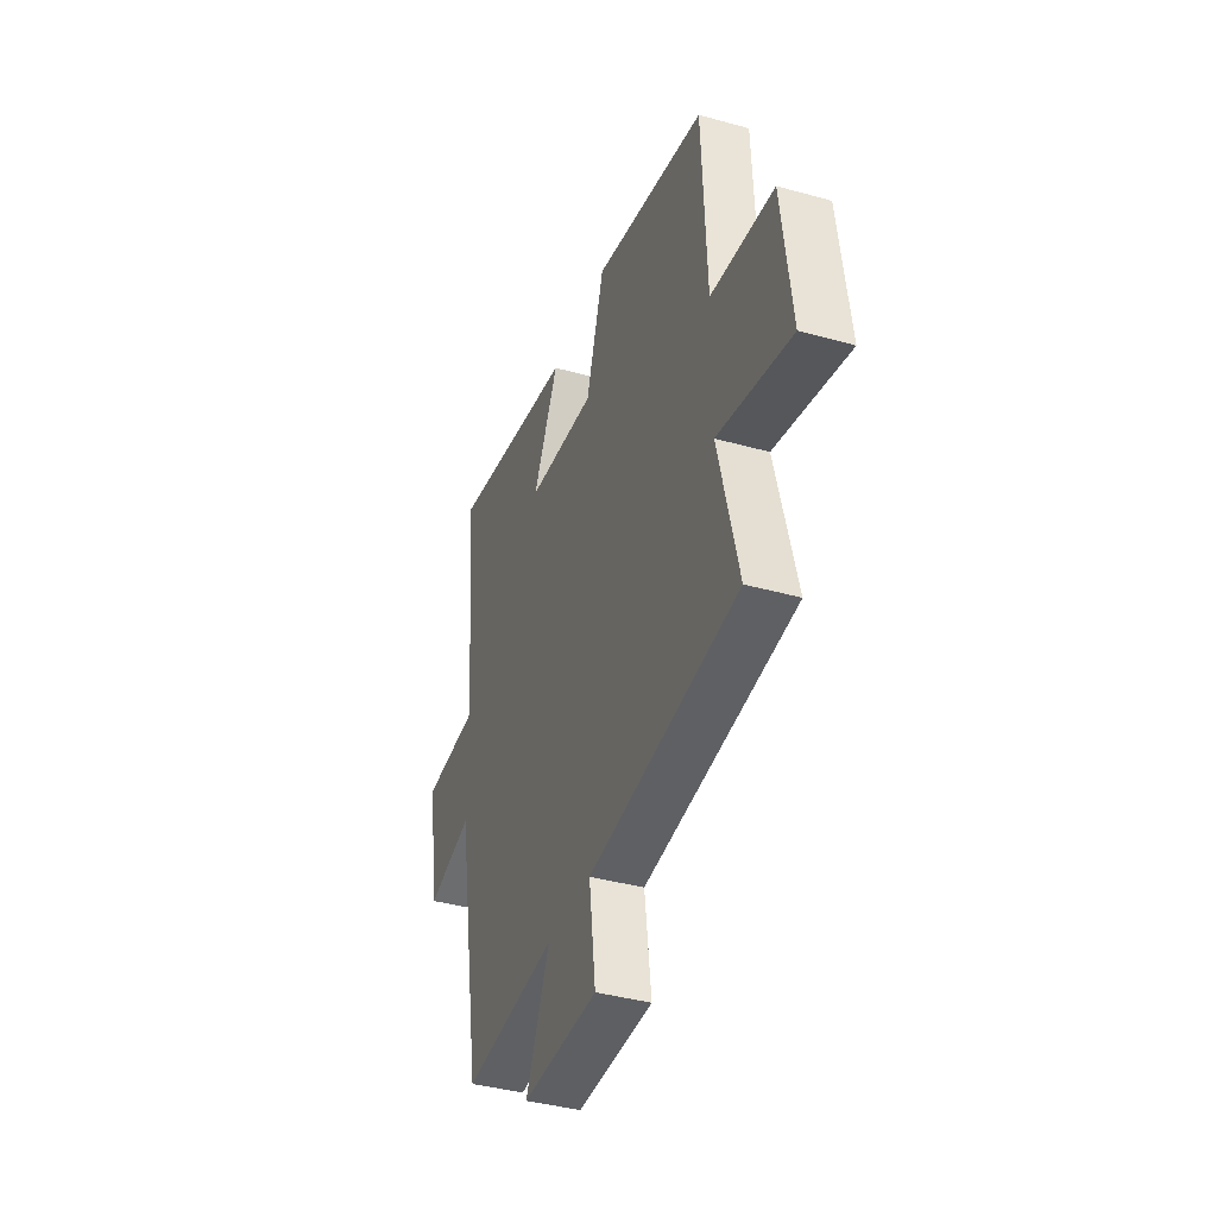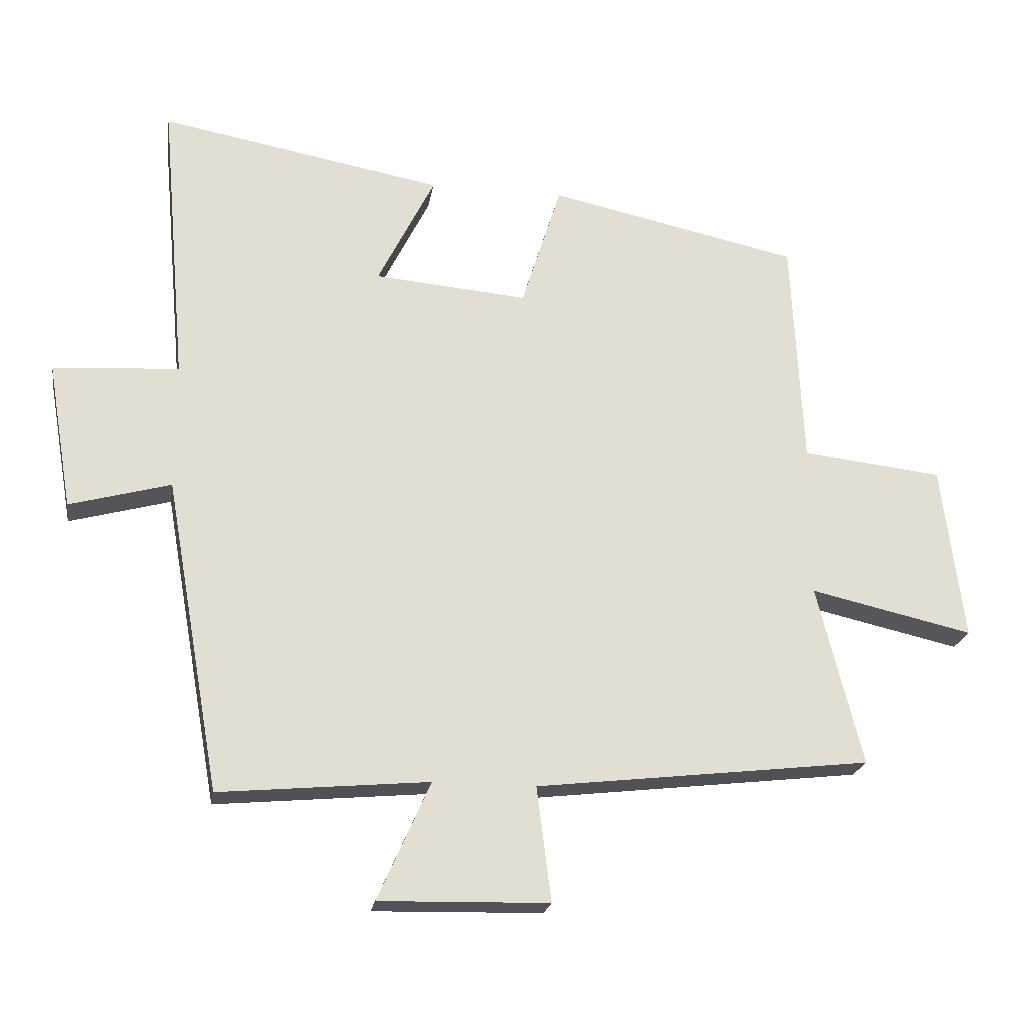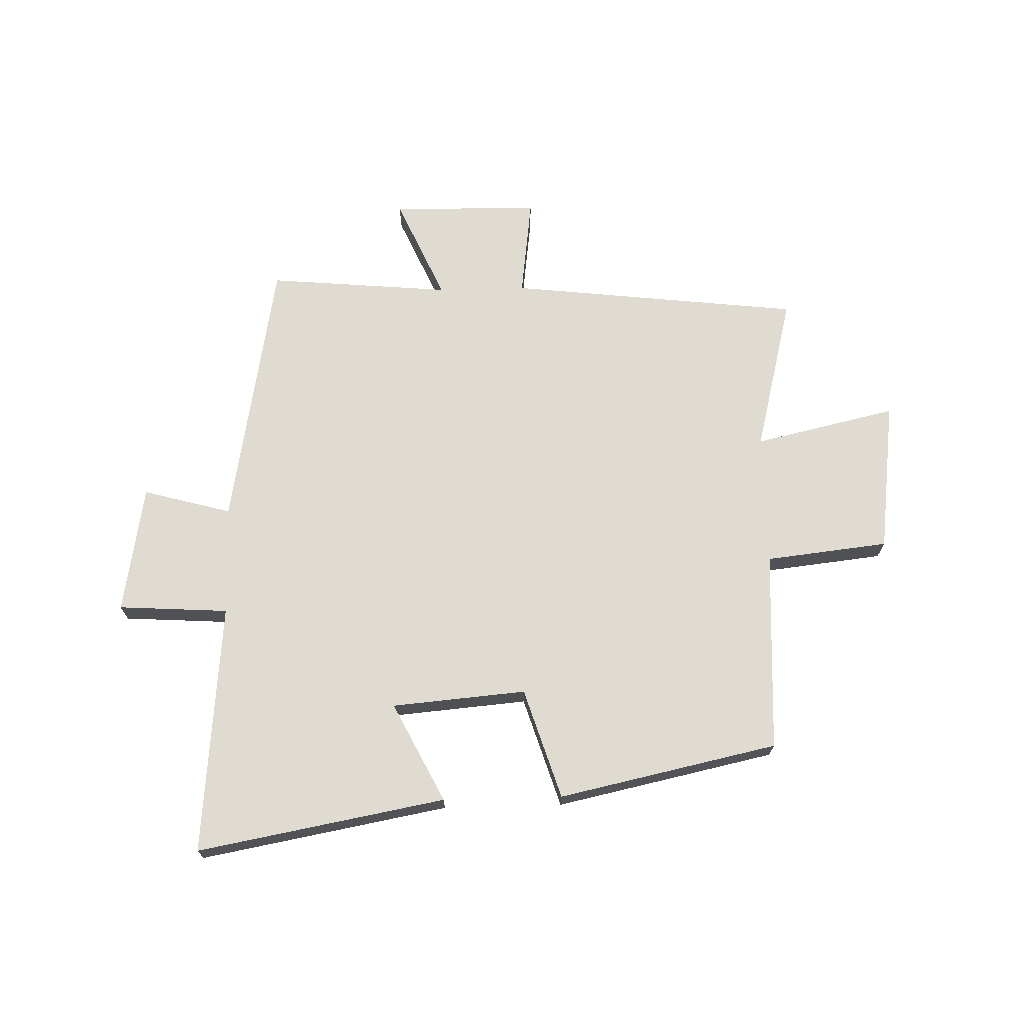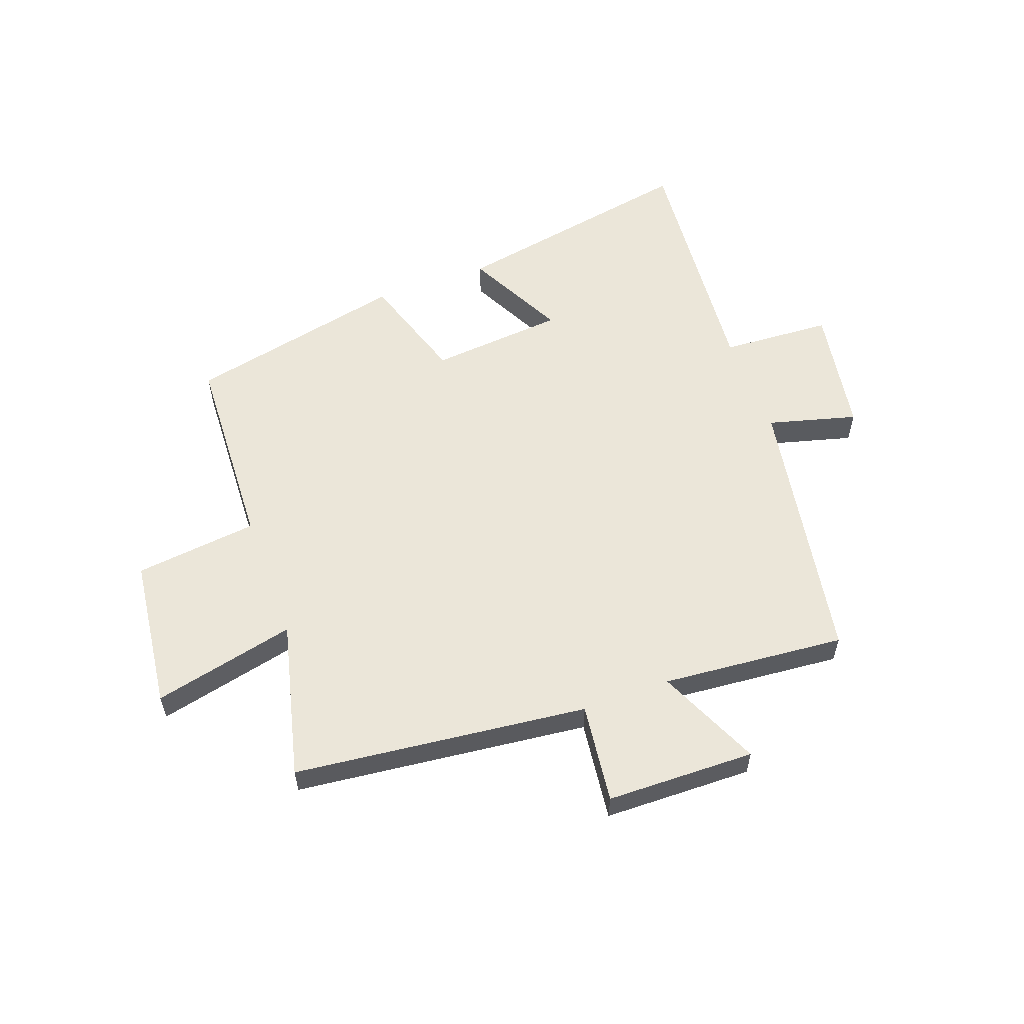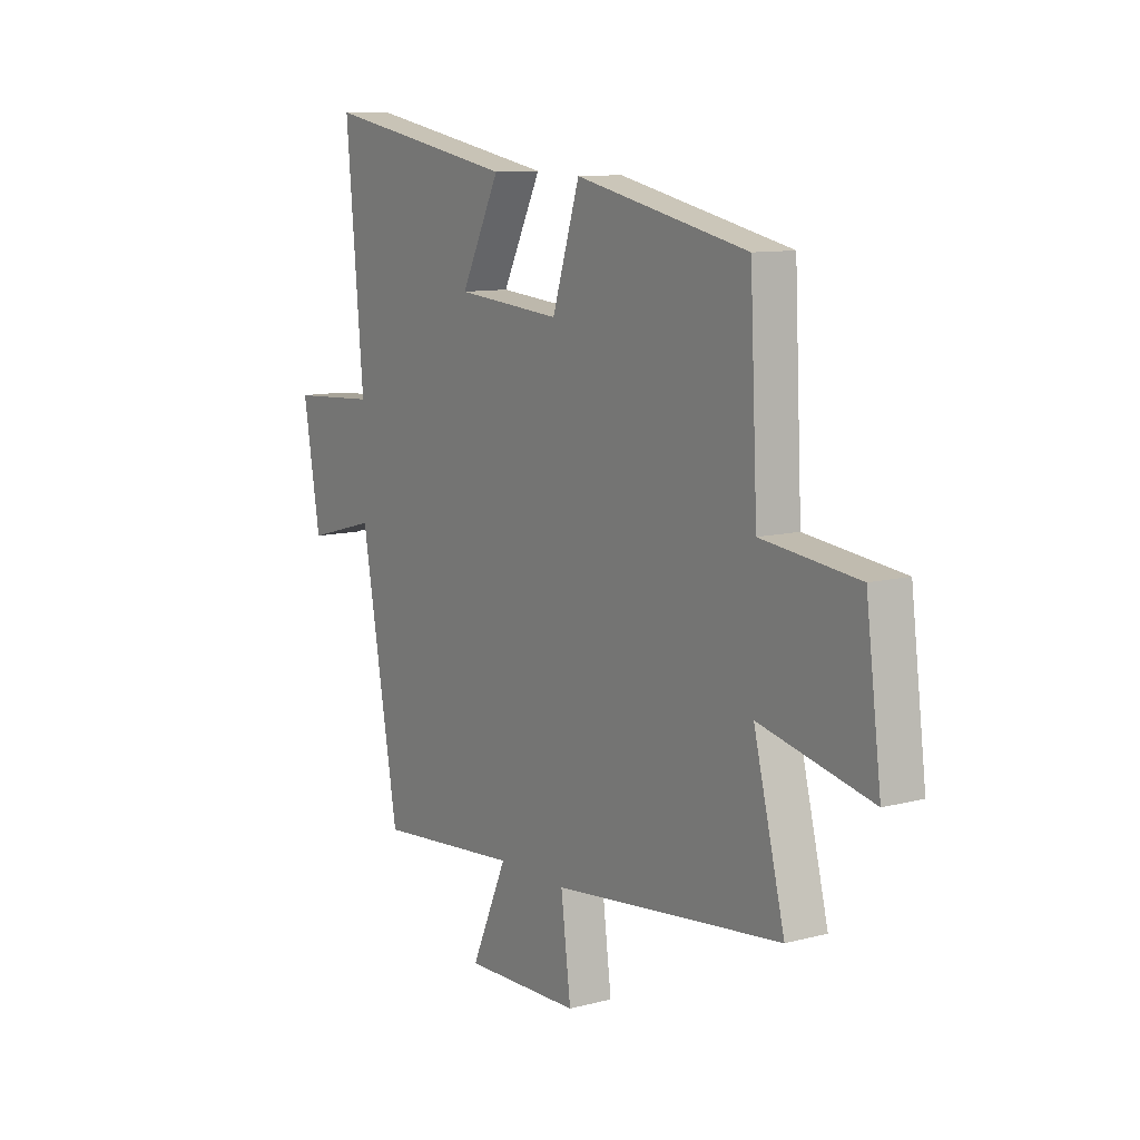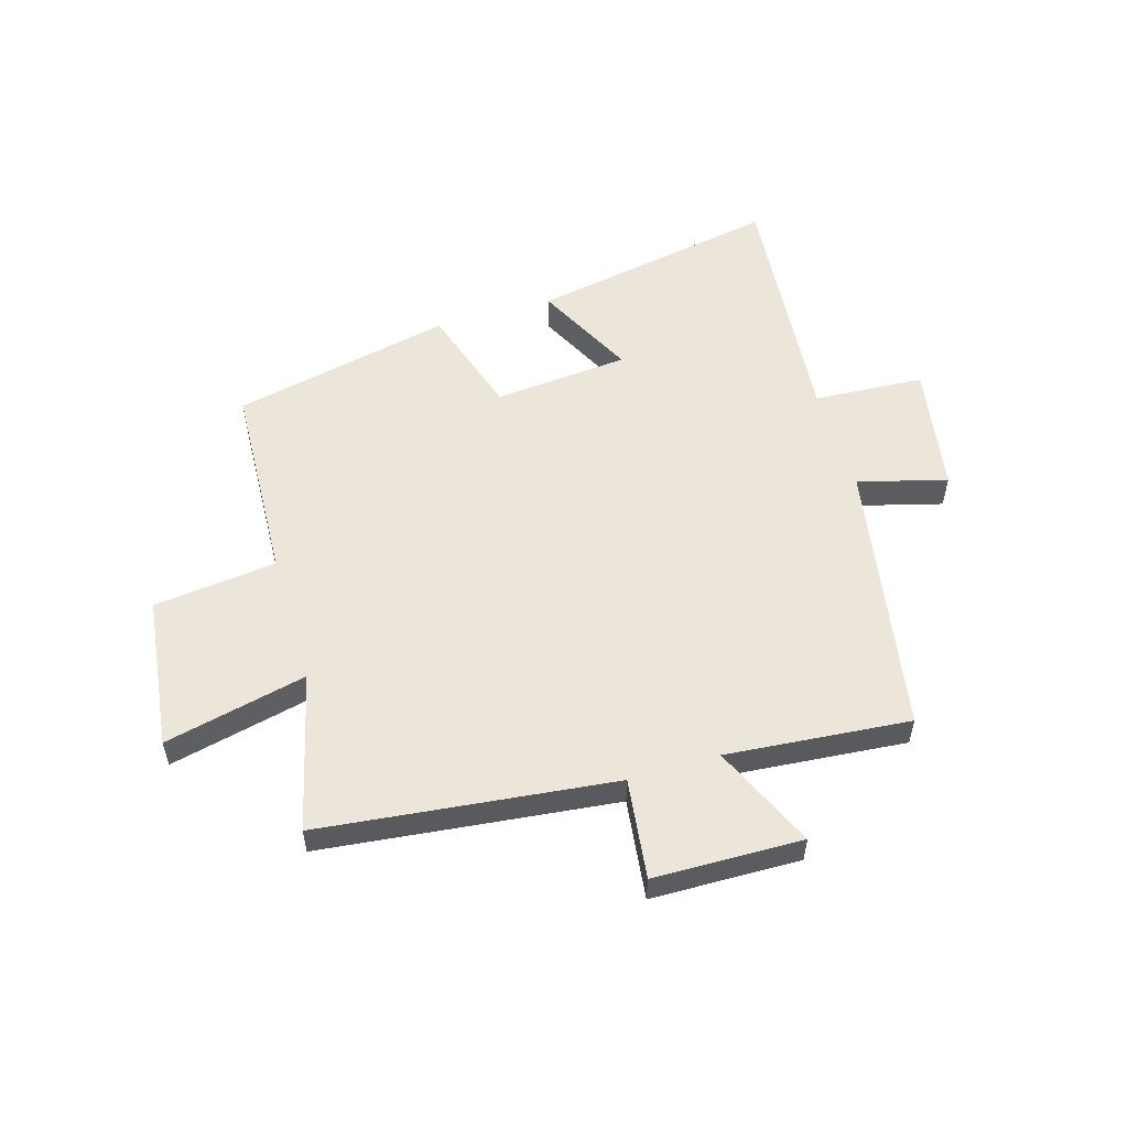
<metadata>
{"format":"obj","ext":"obj","renderer":"f3d","projection":"perspective","resolution":1024,"background":"white","views":[{"elev":-39.1,"azim":70.7,"up":"+Z"},{"elev":-21.7,"azim":-9.1,"up":"+Z"},{"elev":69.9,"azim":-1.5,"up":"+Y"},{"elev":57.0,"azim":159.7,"up":"+Y"},{"elev":10.4,"azim":56.5,"up":"+Z"},{"elev":55.1,"azim":163.3,"up":"+Y"}]}
</metadata>
<code>
v -0.539 0.07 0.579
v -0.107 0.07 0.5
v -0.194 0.07 0.327
v 0.04 0.07 0.307
v 0.101 0.07 0.5
v 0.483 0.07 0.418
v 0.5 0.07 0.067
v 0.714 0.07 0.043
v 0.748 0.07 -0.223
v 0.5 0.07 -0.167
v 0.569 0.07 -0.441
v 0.059 0.07 -0.5
v 0.081 0.07 -0.674
v -0.177 0.07 -0.68
v -0.097 0.07 -0.5
v -0.416 0.07 -0.529
v -0.5 0.07 -0.053
v -0.654 0.07 -0.095
v -0.692 0.07 0.129
v -0.5 0.07 0.141
v -0.539 0 0.579
v -0.107 0 0.5
v -0.194 0 0.327
v 0.04 0 0.307
v 0.101 0 0.5
v 0.483 0 0.418
v 0.5 0 0.067
v 0.714 0 0.043
v 0.748 0 -0.223
v 0.5 0 -0.167
v 0.569 0 -0.441
v 0.059 0 -0.5
v 0.081 0 -0.674
v -0.177 0 -0.68
v -0.097 0 -0.5
v -0.416 0 -0.529
v -0.5 0 -0.053
v -0.654 0 -0.095
v -0.692 0 0.129
v -0.5 0 0.141
f 17 18 19 20
f 15 16 17 20
f 15 20 1
f 12 13 14 15
f 10 11 12 15
f 7 8 9 10
f 4 5 6 7
f 3 4 7 10
f 1 2 3
f 15 1 3
f 3 10 15
f 40 39 38 37
f 40 37 36 35
f 21 40 35
f 35 34 33 32
f 35 32 31 30
f 30 29 28 27
f 27 26 25 24
f 30 27 24 23
f 23 22 21
f 23 21 35
f 35 30 23
f 1 21 22 2
f 2 22 23 3
f 3 23 24 4
f 4 24 25 5
f 5 25 26 6
f 6 26 27 7
f 7 27 28 8
f 8 28 29 9
f 9 29 30 10
f 10 30 31 11
f 11 31 32 12
f 12 32 33 13
f 13 33 34 14
f 14 34 35 15
f 15 35 36 16
f 16 36 37 17
f 17 37 38 18
f 18 38 39 19
f 19 39 40 20
f 20 40 21 1

</code>
